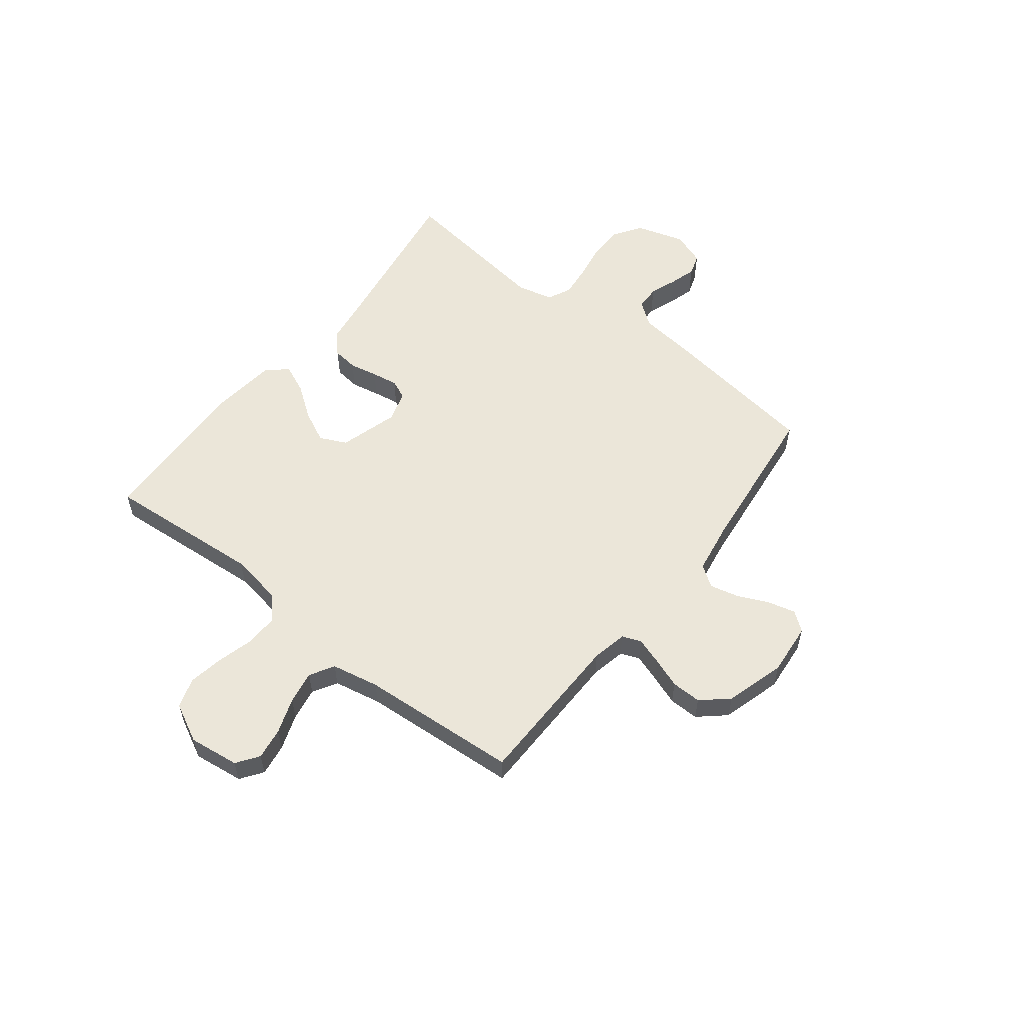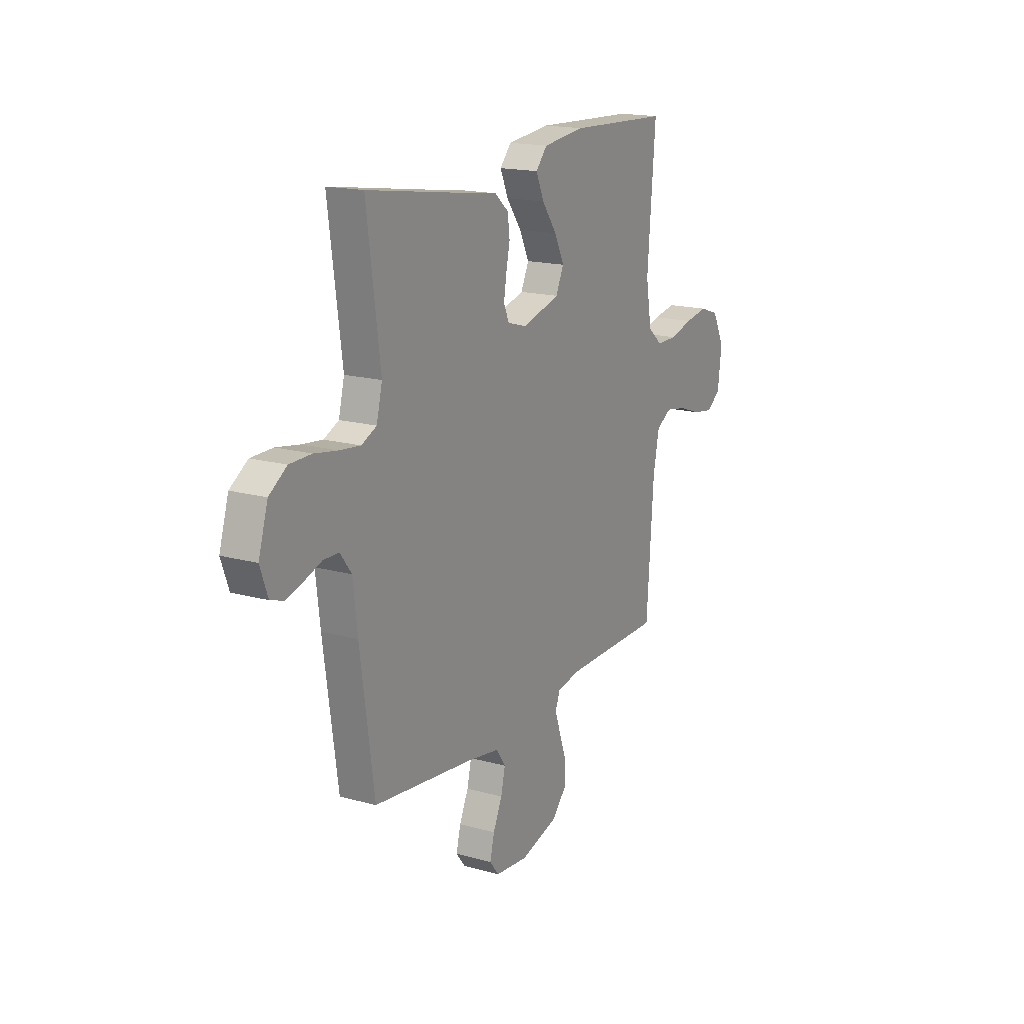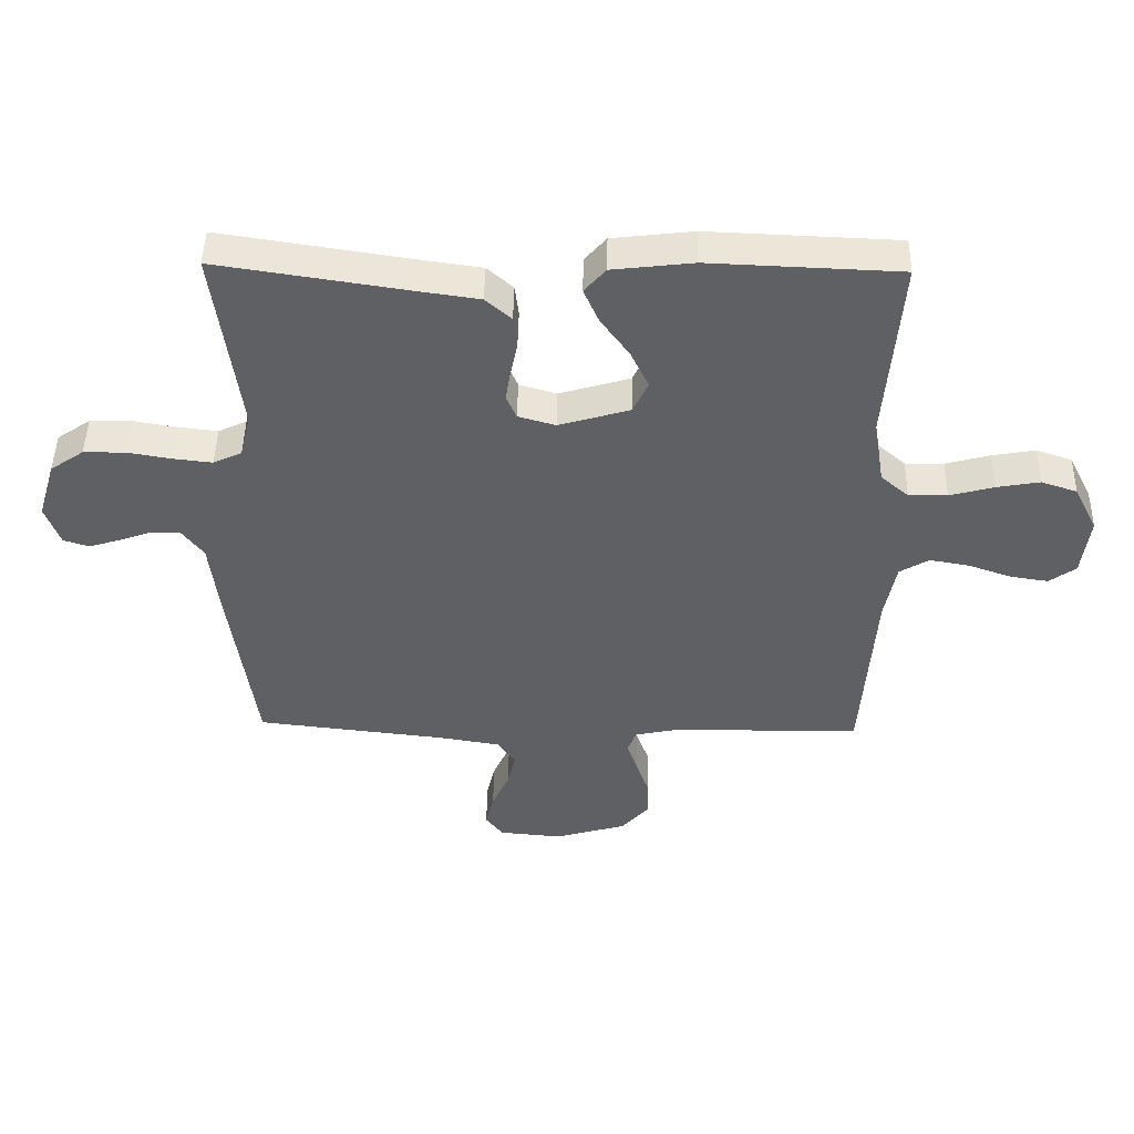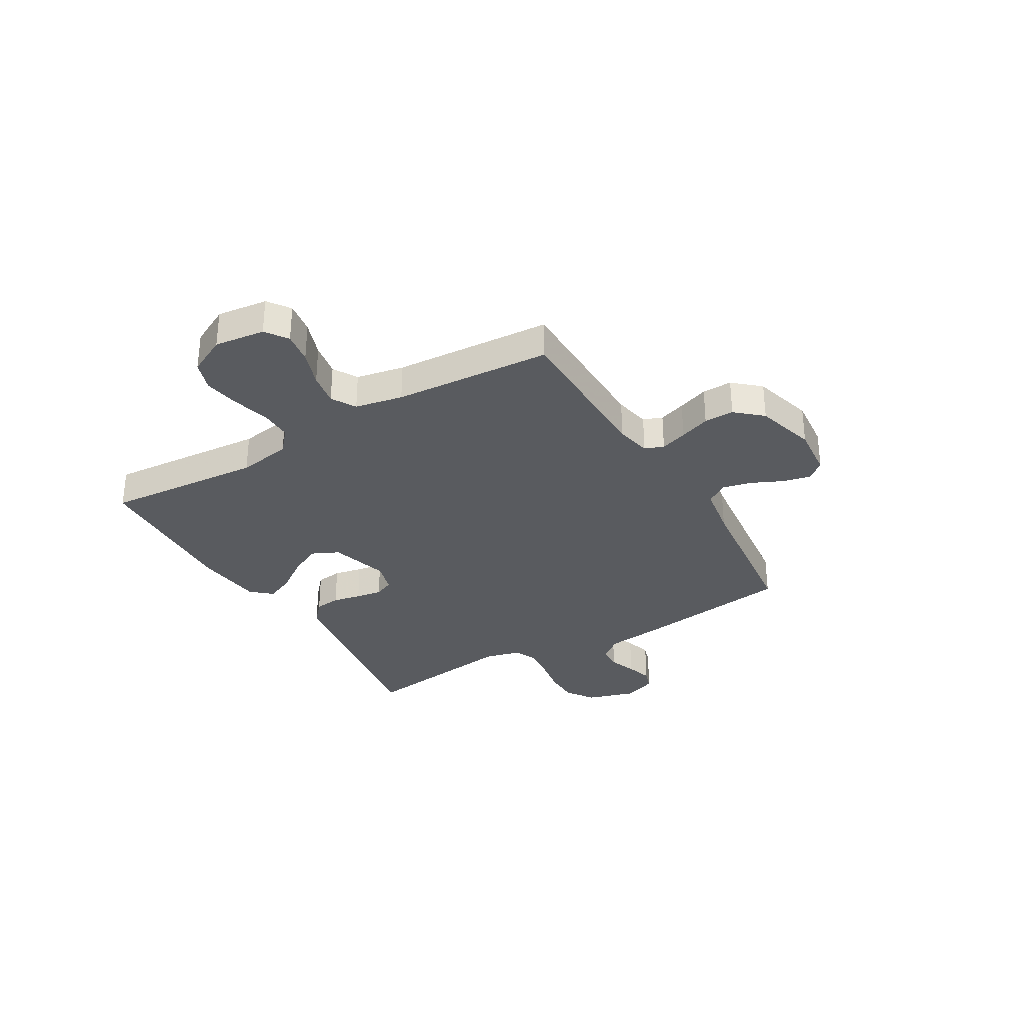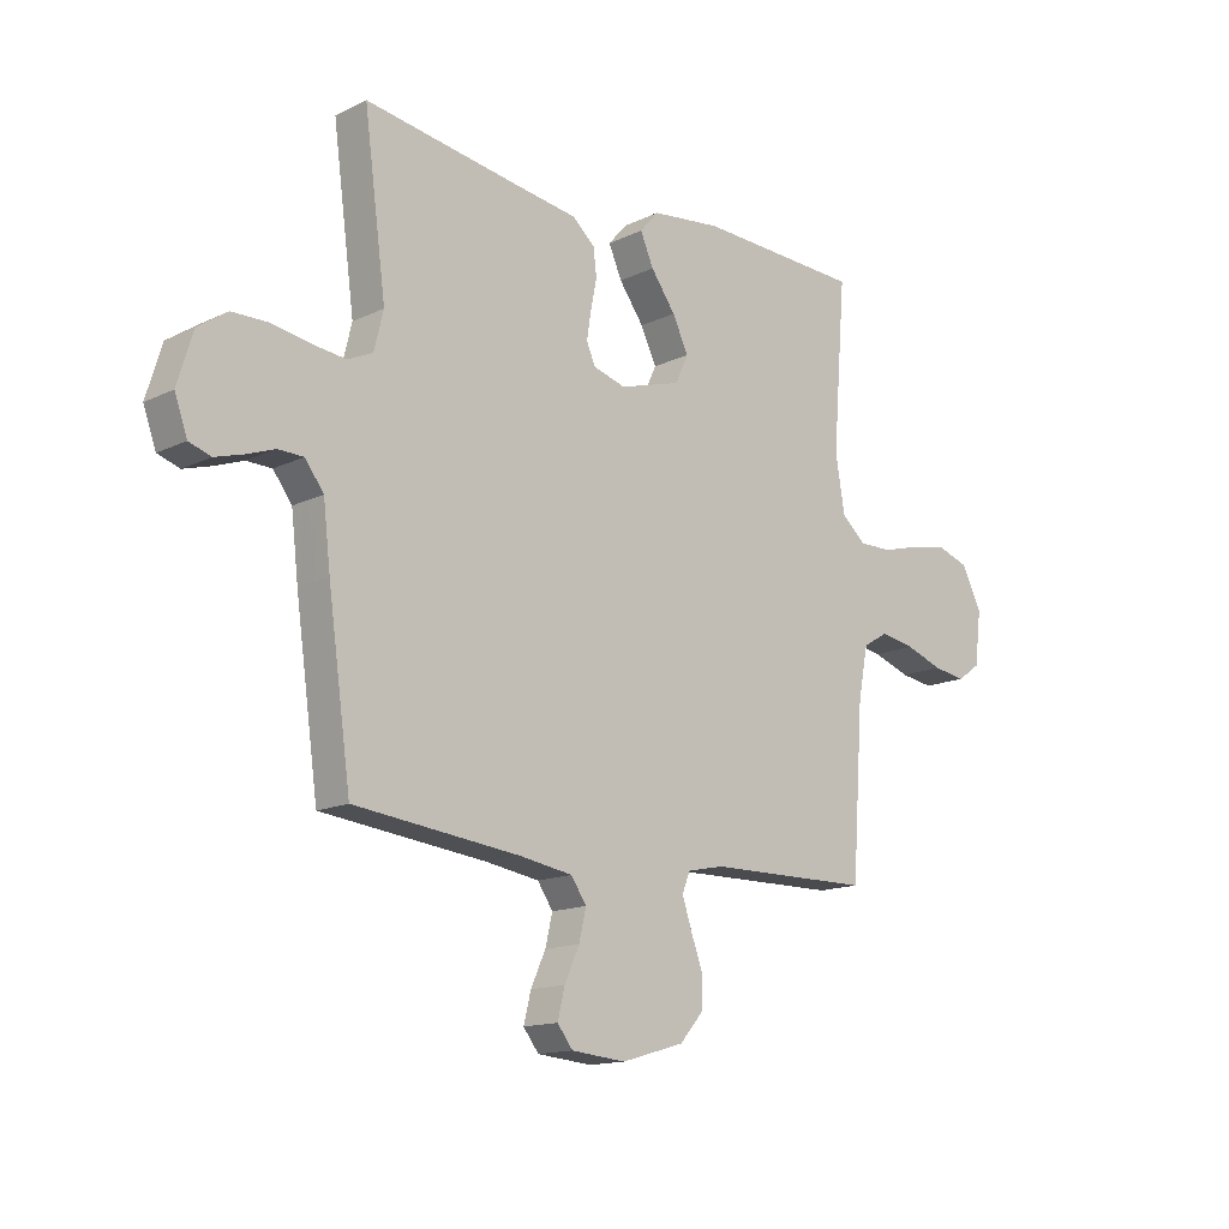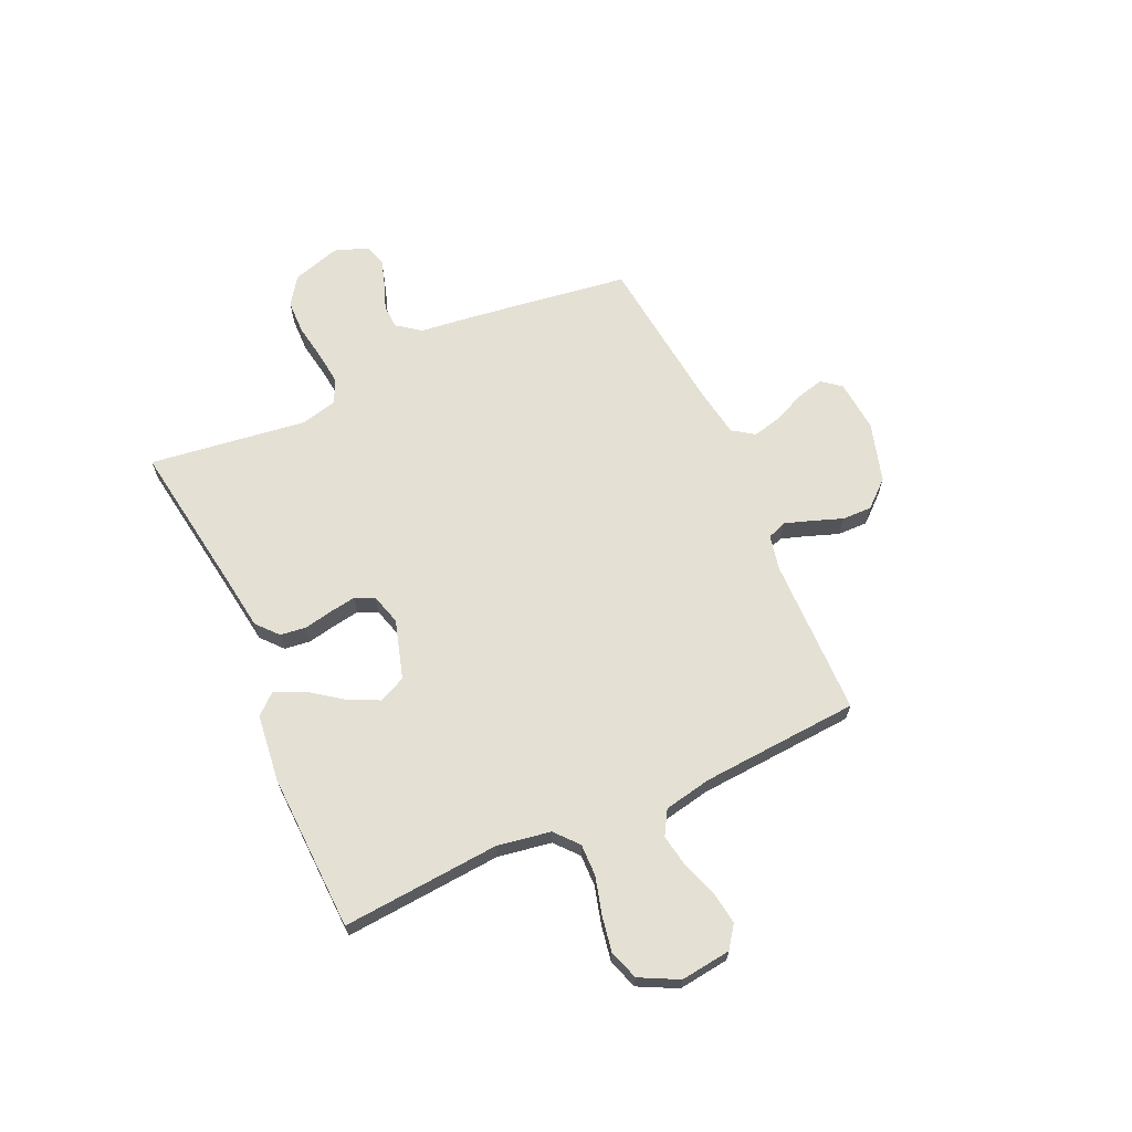
<metadata>
{"format":"obj","ext":"obj","renderer":"f3d","projection":"perspective","resolution":1024,"background":"white","views":[{"elev":56.4,"azim":128.0,"up":"+Y"},{"elev":17.0,"azim":-60.8,"up":"+Z"},{"elev":46.3,"azim":1.1,"up":"+Z"},{"elev":-32.2,"azim":120.5,"up":"+Y"},{"elev":-14.5,"azim":-43.8,"up":"+Z"},{"elev":66.1,"azim":65.7,"up":"+Y"}]}
</metadata>
<code>
v 0.5 0.07 -0.5
v 0.2 0.07 -0.504
v 0.133 0.07 -0.518
v 0.119 0.07 -0.554
v 0.136 0.07 -0.605
v 0.157 0.07 -0.663
v 0.158 0.07 -0.72
v 0.114 0.07 -0.77
v 0 0.07 -0.803
v -0.099 0.07 -0.794
v -0.127 0.07 -0.758
v -0.114 0.07 -0.705
v -0.087 0.07 -0.646
v -0.074 0.07 -0.591
v -0.102 0.07 -0.55
v -0.2 0.07 -0.534
v -0.5 0.07 -0.5
v -0.542 0.07 -0.2
v -0.555 0.07 -0.089
v -0.589 0.07 -0.044
v -0.635 0.07 -0.043
v -0.687 0.07 -0.062
v -0.737 0.07 -0.077
v -0.777 0.07 -0.064
v -0.8 0.07 0
v -0.772 0.07 0.092
v -0.719 0.07 0.128
v -0.654 0.07 0.129
v -0.584 0.07 0.117
v -0.522 0.07 0.11
v -0.477 0.07 0.131
v -0.46 0.07 0.2
v -0.5 0.07 0.5
v -0.2 0.07 0.454
v -0.103 0.07 0.44
v -0.062 0.07 0.404
v -0.056 0.07 0.355
v -0.067 0.07 0.301
v -0.075 0.07 0.251
v -0.059 0.07 0.214
v 0 0.07 0.197
v 0.112 0.07 0.23
v 0.136 0.07 0.281
v 0.107 0.07 0.341
v 0.062 0.07 0.403
v 0.038 0.07 0.458
v 0.072 0.07 0.497
v 0.2 0.07 0.512
v 0.5 0.07 0.5
v 0.476 0.07 0.2
v 0.493 0.07 0.098
v 0.537 0.07 0.06
v 0.598 0.07 0.061
v 0.668 0.07 0.08
v 0.736 0.07 0.092
v 0.793 0.07 0.073
v 0.83 0.07 0
v 0.818 0.07 -0.096
v 0.776 0.07 -0.126
v 0.716 0.07 -0.117
v 0.648 0.07 -0.093
v 0.585 0.07 -0.082
v 0.539 0.07 -0.109
v 0.521 0.07 -0.2
v 0.5 0 -0.5
v 0.2 0 -0.504
v 0.133 0 -0.518
v 0.119 0 -0.554
v 0.136 0 -0.605
v 0.157 0 -0.663
v 0.158 0 -0.72
v 0.114 0 -0.77
v 0 0 -0.803
v -0.099 0 -0.794
v -0.127 0 -0.758
v -0.114 0 -0.705
v -0.087 0 -0.646
v -0.074 0 -0.591
v -0.102 0 -0.55
v -0.2 0 -0.534
v -0.5 0 -0.5
v -0.542 0 -0.2
v -0.555 0 -0.089
v -0.589 0 -0.044
v -0.635 0 -0.043
v -0.687 0 -0.062
v -0.737 0 -0.077
v -0.777 0 -0.064
v -0.8 0 0
v -0.772 0 0.092
v -0.719 0 0.128
v -0.654 0 0.129
v -0.584 0 0.117
v -0.522 0 0.11
v -0.477 0 0.131
v -0.46 0 0.2
v -0.5 0 0.5
v -0.2 0 0.454
v -0.103 0 0.44
v -0.062 0 0.404
v -0.056 0 0.355
v -0.067 0 0.301
v -0.075 0 0.251
v -0.059 0 0.214
v 0 0 0.197
v 0.112 0 0.23
v 0.136 0 0.281
v 0.107 0 0.341
v 0.062 0 0.403
v 0.038 0 0.458
v 0.072 0 0.497
v 0.2 0 0.512
v 0.5 0 0.5
v 0.476 0 0.2
v 0.493 0 0.098
v 0.537 0 0.06
v 0.598 0 0.061
v 0.668 0 0.08
v 0.736 0 0.092
v 0.793 0 0.073
v 0.83 0 0
v 0.818 0 -0.096
v 0.776 0 -0.126
v 0.716 0 -0.117
v 0.648 0 -0.093
v 0.585 0 -0.082
v 0.539 0 -0.109
v 0.521 0 -0.2
f 58 59 60 61
f 58 61 62
f 57 58 62
f 56 57 62
f 53 54 55 56
f 53 56 62 63
f 47 48 49 50
f 47 50 51
f 44 45 46 47
f 43 44 47 51
f 42 43 51 52
f 35 36 37 38
f 34 35 38 39
f 32 33 34 39
f 31 32 39 40
f 26 27 28 29
f 26 29 30
f 25 26 30
f 24 25 30
f 21 22 23 24
f 21 24 30 31
f 16 17 18 19
f 15 16 19 20
f 10 11 12 13
f 10 13 14
f 9 10 14
f 8 9 14
f 5 6 7 8
f 4 5 8 14
f 3 4 14 15
f 64 1 2
f 63 64 2 3
f 52 53 63 3
f 41 42 52 3
f 20 21 31 40
f 20 40 41
f 3 15 20 41
f 125 124 123 122
f 126 125 122
f 126 122 121
f 126 121 120
f 120 119 118 117
f 127 126 120 117
f 114 113 112 111
f 115 114 111
f 111 110 109 108
f 115 111 108 107
f 116 115 107 106
f 102 101 100 99
f 103 102 99 98
f 103 98 97 96
f 104 103 96 95
f 93 92 91 90
f 94 93 90
f 94 90 89
f 94 89 88
f 88 87 86 85
f 95 94 88 85
f 83 82 81 80
f 84 83 80 79
f 77 76 75 74
f 78 77 74
f 78 74 73
f 78 73 72
f 72 71 70 69
f 78 72 69 68
f 79 78 68 67
f 66 65 128
f 67 66 128 127
f 67 127 117 116
f 67 116 106 105
f 104 95 85 84
f 105 104 84
f 105 84 79 67
f 1 65 66 2
f 2 66 67 3
f 3 67 68 4
f 4 68 69 5
f 5 69 70 6
f 6 70 71 7
f 7 71 72 8
f 8 72 73 9
f 9 73 74 10
f 10 74 75 11
f 11 75 76 12
f 12 76 77 13
f 13 77 78 14
f 14 78 79 15
f 15 79 80 16
f 16 80 81 17
f 17 81 82 18
f 18 82 83 19
f 19 83 84 20
f 20 84 85 21
f 21 85 86 22
f 22 86 87 23
f 23 87 88 24
f 24 88 89 25
f 25 89 90 26
f 26 90 91 27
f 27 91 92 28
f 28 92 93 29
f 29 93 94 30
f 30 94 95 31
f 31 95 96 32
f 32 96 97 33
f 33 97 98 34
f 34 98 99 35
f 35 99 100 36
f 36 100 101 37
f 37 101 102 38
f 38 102 103 39
f 39 103 104 40
f 40 104 105 41
f 41 105 106 42
f 42 106 107 43
f 43 107 108 44
f 44 108 109 45
f 45 109 110 46
f 46 110 111 47
f 47 111 112 48
f 48 112 113 49
f 49 113 114 50
f 50 114 115 51
f 51 115 116 52
f 52 116 117 53
f 53 117 118 54
f 54 118 119 55
f 55 119 120 56
f 56 120 121 57
f 57 121 122 58
f 58 122 123 59
f 59 123 124 60
f 60 124 125 61
f 61 125 126 62
f 62 126 127 63
f 63 127 128 64
f 64 128 65 1

</code>
